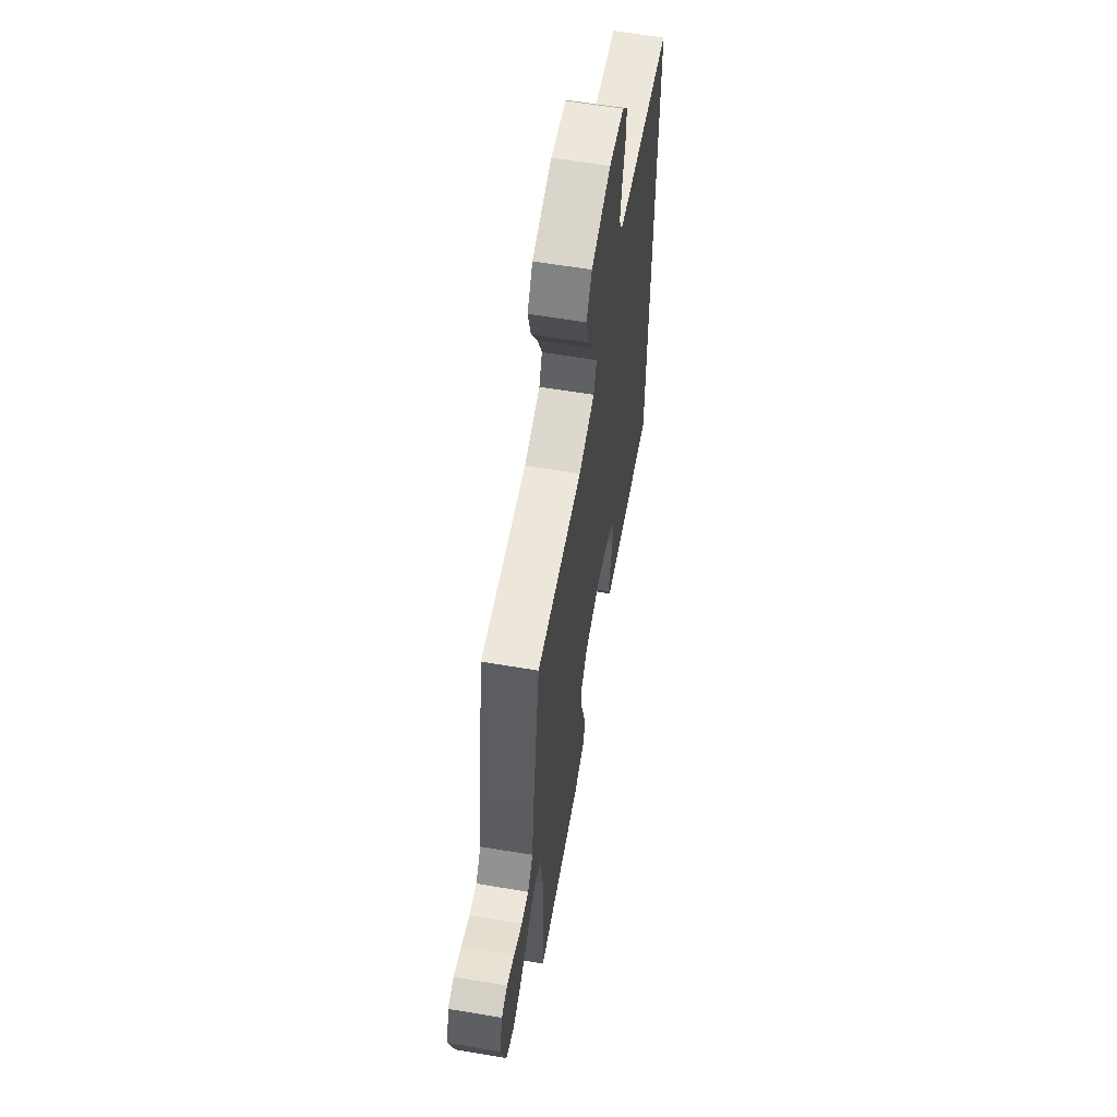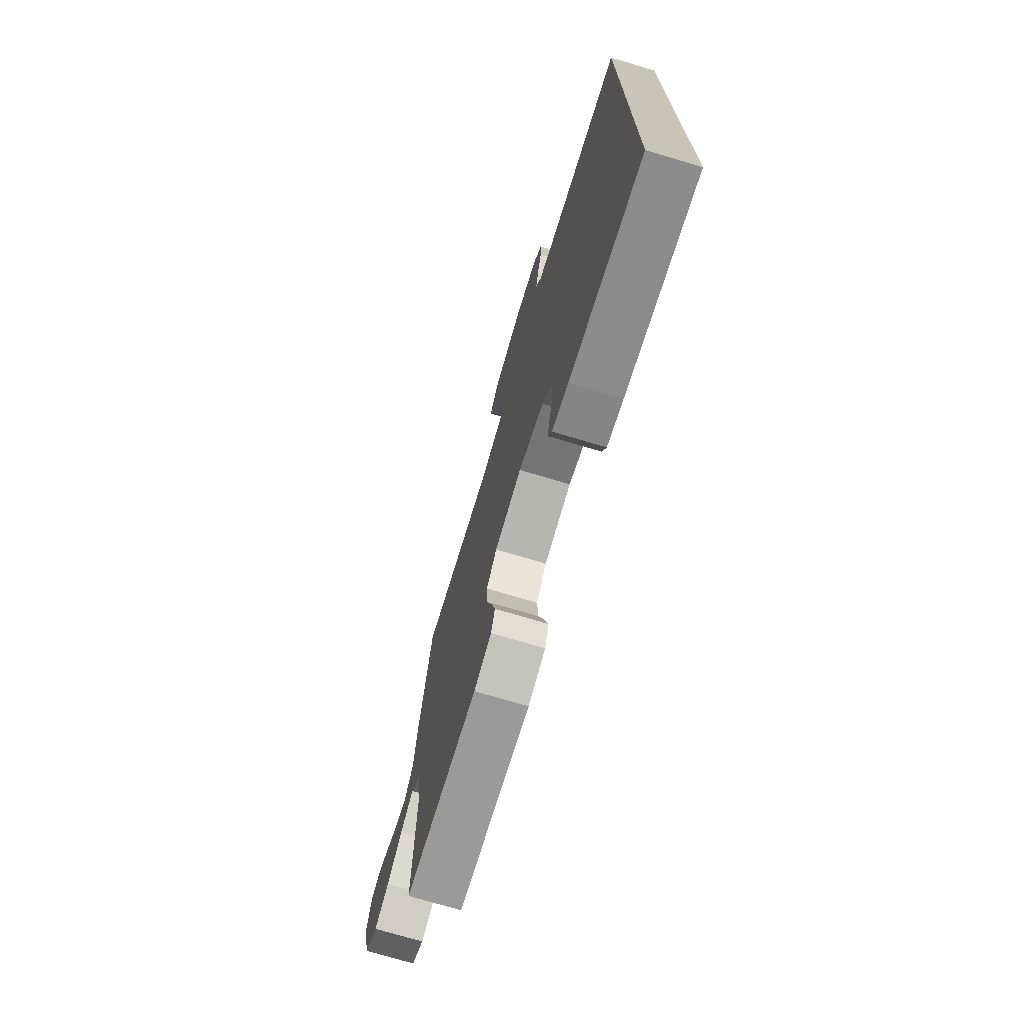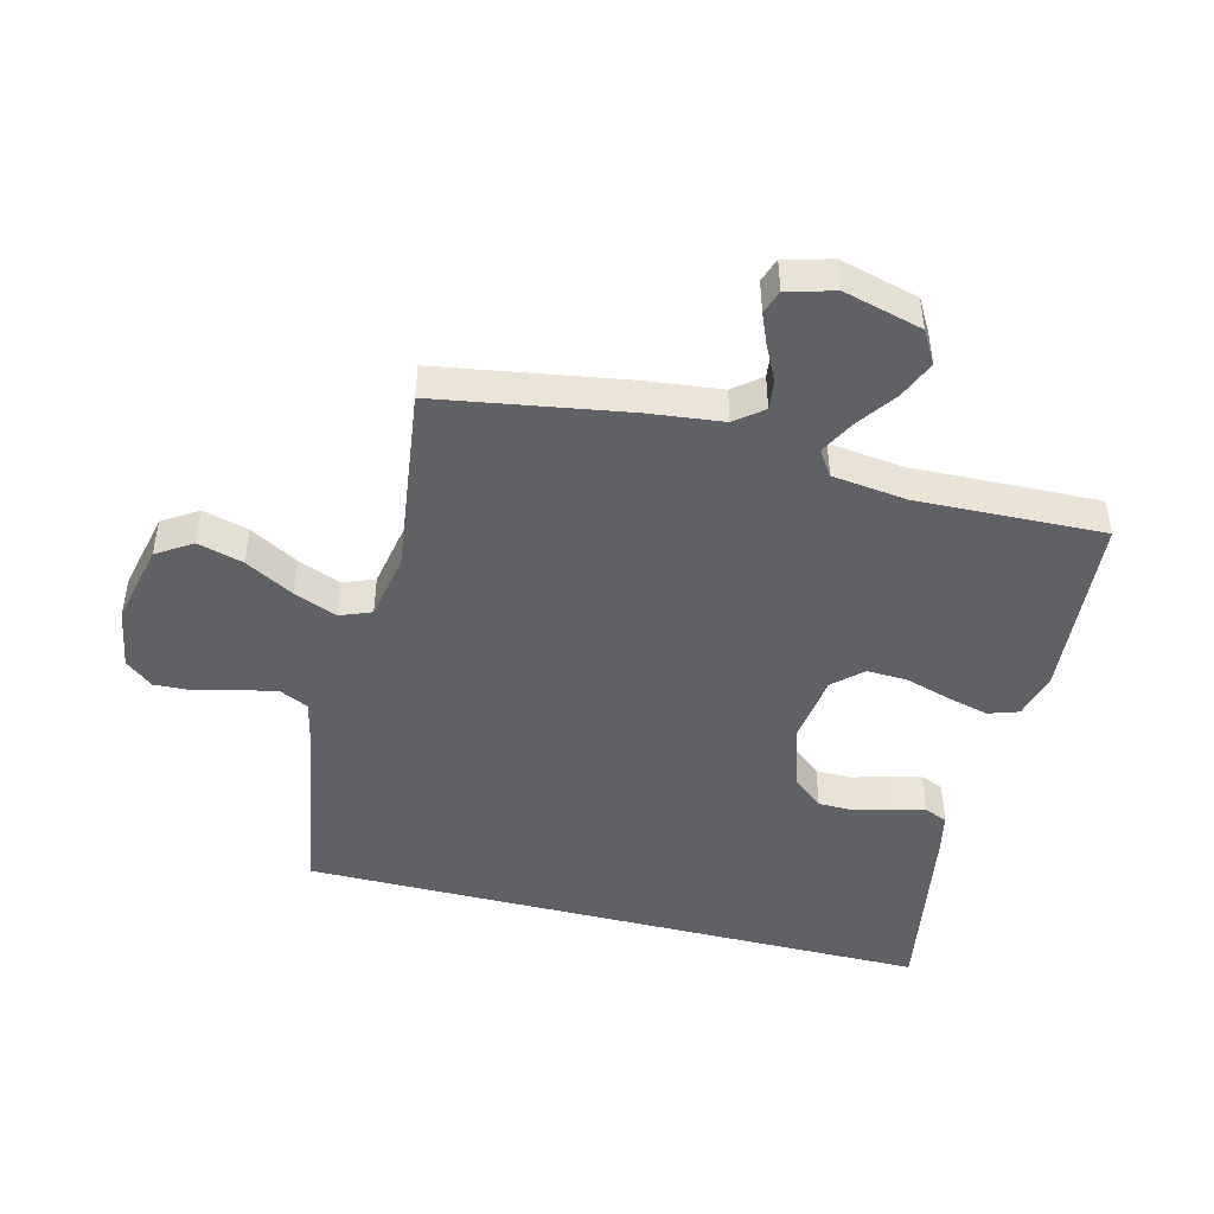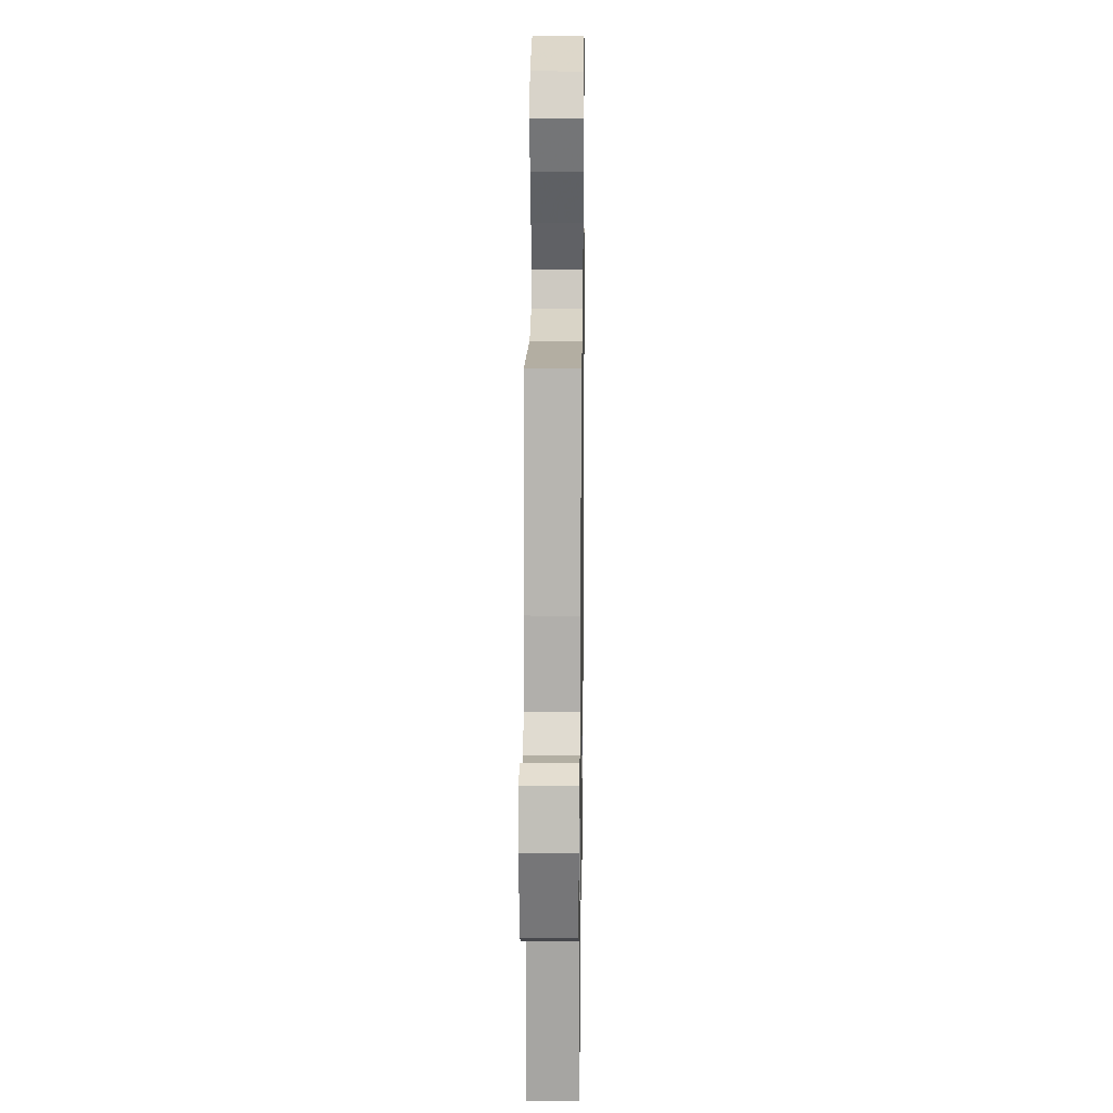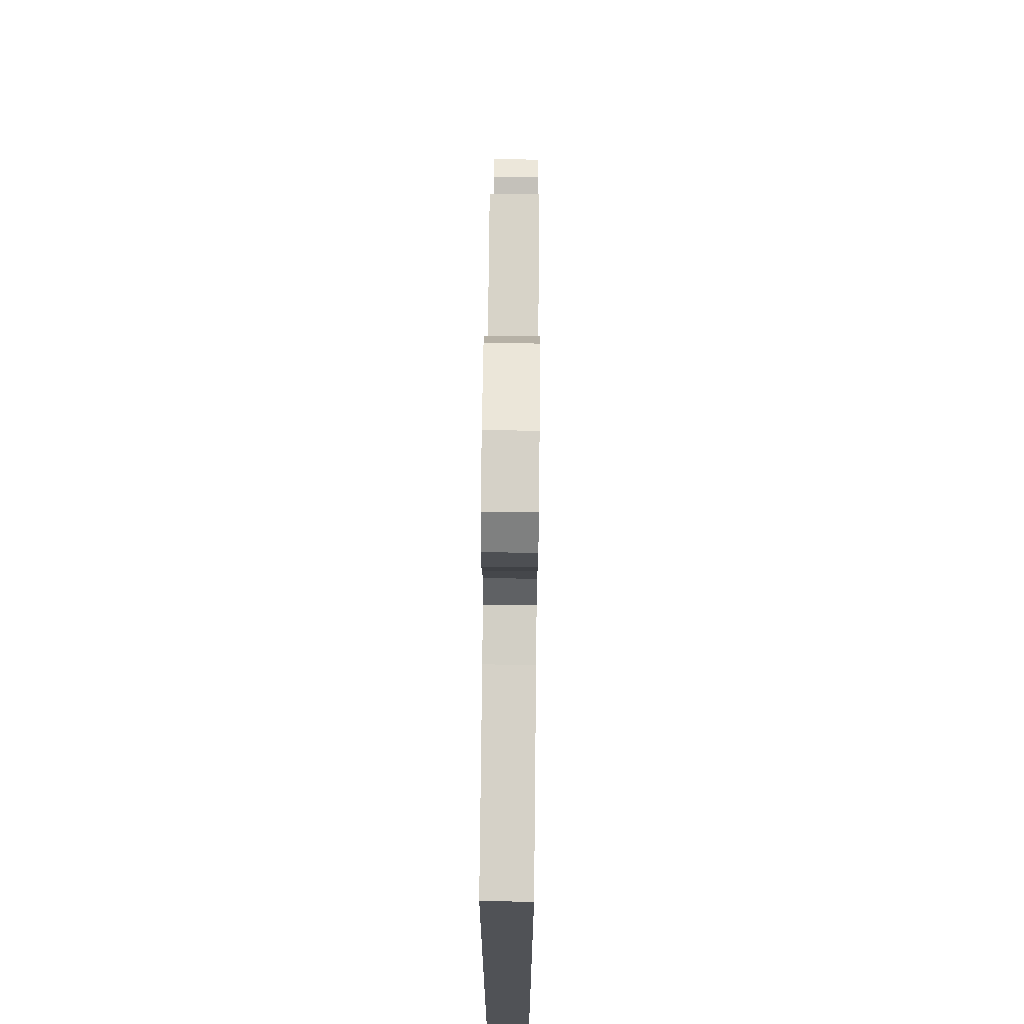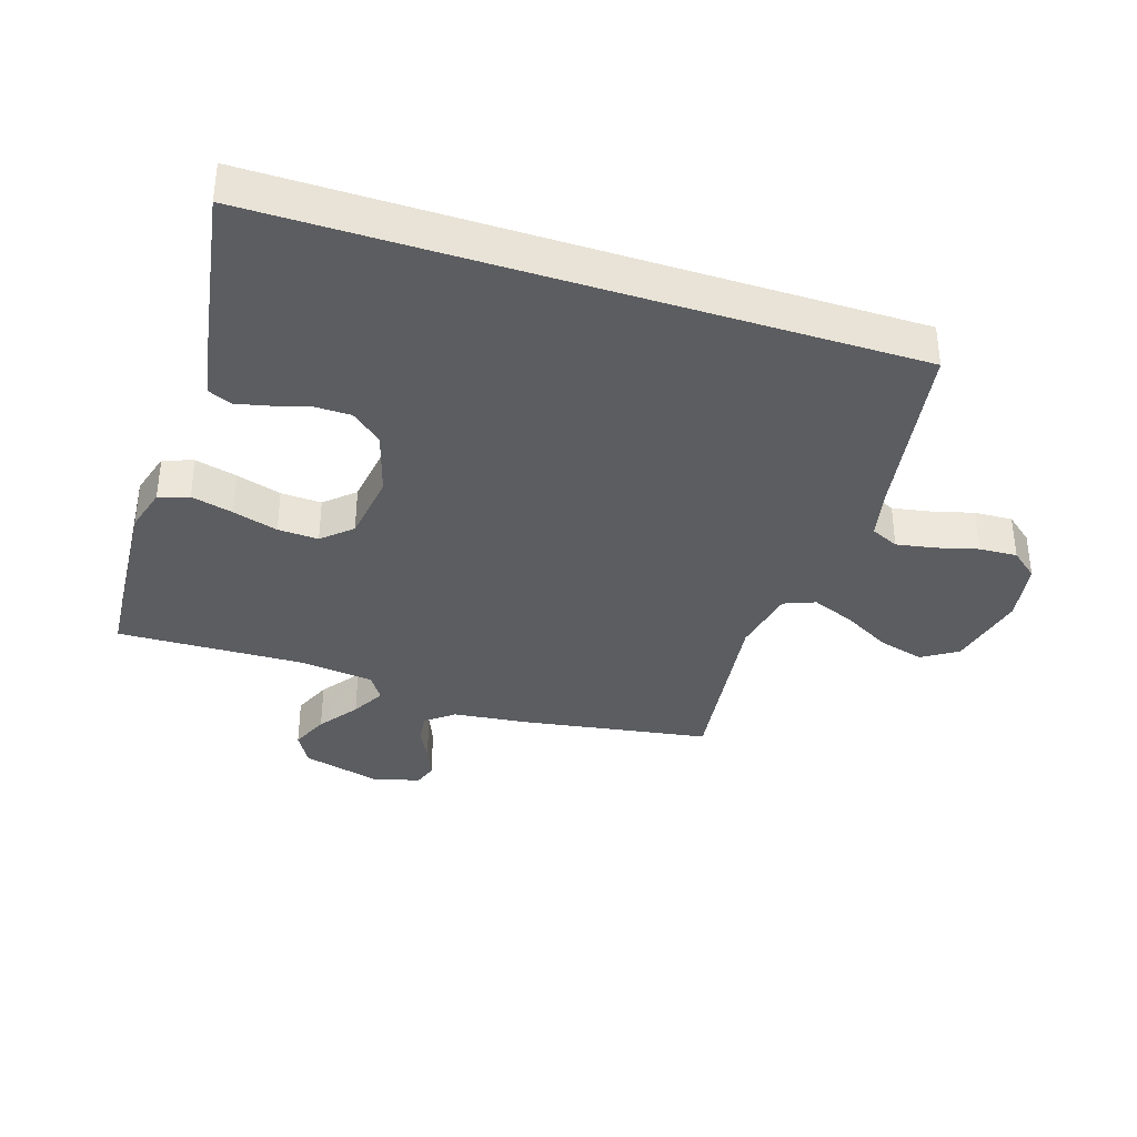
<metadata>
{"format":"obj","ext":"obj","renderer":"f3d","projection":"perspective","resolution":1024,"background":"white","views":[{"elev":61.2,"azim":99.7,"up":"+Z"},{"elev":-73.6,"azim":-106.6,"up":"+Z"},{"elev":-46.3,"azim":75.8,"up":"+Y"},{"elev":18.2,"azim":90.8,"up":"+Z"},{"elev":69.3,"azim":-89.4,"up":"+Z"},{"elev":-36.3,"azim":-108.0,"up":"+Y"}]}
</metadata>
<code>
v -0.5 0.07 -0.541
v -0.5 0.07 0.474
v -0.2 0.07 0.524
v -0.124 0.07 0.541
v -0.103 0.07 0.586
v -0.114 0.07 0.647
v -0.132 0.07 0.713
v -0.135 0.07 0.774
v -0.099 0.07 0.818
v 0 0.07 0.835
v 0.129 0.07 0.806
v 0.165 0.07 0.75
v 0.145 0.07 0.677
v 0.102 0.07 0.6
v 0.074 0.07 0.531
v 0.094 0.07 0.481
v 0.2 0.07 0.461
v 0.5 0.07 0.5
v 0.549 0.07 0.2
v 0.563 0.07 0.079
v 0.598 0.07 0.035
v 0.646 0.07 0.041
v 0.7 0.07 0.068
v 0.75 0.07 0.089
v 0.789 0.07 0.076
v 0.809 0.07 0
v 0.776 0.07 -0.125
v 0.724 0.07 -0.155
v 0.663 0.07 -0.129
v 0.6 0.07 -0.084
v 0.545 0.07 -0.055
v 0.505 0.07 -0.082
v 0.49 0.07 -0.2
v 0.5 0.07 -0.5
v 0.2 0.07 -0.523
v 0.128 0.07 -0.503
v 0.112 0.07 -0.455
v 0.129 0.07 -0.388
v 0.151 0.07 -0.316
v 0.154 0.07 -0.251
v 0.112 0.07 -0.205
v 0 0.07 -0.19
v -0.104 0.07 -0.222
v -0.145 0.07 -0.271
v -0.146 0.07 -0.329
v -0.129 0.07 -0.387
v -0.117 0.07 -0.439
v -0.133 0.07 -0.476
v -0.2 0.07 -0.49
v -0.5 0 -0.541
v -0.5 0 0.474
v -0.2 0 0.524
v -0.124 0 0.541
v -0.103 0 0.586
v -0.114 0 0.647
v -0.132 0 0.713
v -0.135 0 0.774
v -0.099 0 0.818
v 0 0 0.835
v 0.129 0 0.806
v 0.165 0 0.75
v 0.145 0 0.677
v 0.102 0 0.6
v 0.074 0 0.531
v 0.094 0 0.481
v 0.2 0 0.461
v 0.5 0 0.5
v 0.549 0 0.2
v 0.563 0 0.079
v 0.598 0 0.035
v 0.646 0 0.041
v 0.7 0 0.068
v 0.75 0 0.089
v 0.789 0 0.076
v 0.809 0 0
v 0.776 0 -0.125
v 0.724 0 -0.155
v 0.663 0 -0.129
v 0.6 0 -0.084
v 0.545 0 -0.055
v 0.505 0 -0.082
v 0.49 0 -0.2
v 0.5 0 -0.5
v 0.2 0 -0.523
v 0.128 0 -0.503
v 0.112 0 -0.455
v 0.129 0 -0.388
v 0.151 0 -0.316
v 0.154 0 -0.251
v 0.112 0 -0.205
v 0 0 -0.19
v -0.104 0 -0.222
v -0.145 0 -0.271
v -0.146 0 -0.329
v -0.129 0 -0.387
v -0.117 0 -0.439
v -0.133 0 -0.476
v -0.2 0 -0.49
f 45 46 47 48
f 45 48 49 1
f 36 37 38 39
f 34 35 36 39
f 33 34 39 40
f 32 33 40 41
f 27 28 29 30
f 27 30 31
f 26 27 31
f 25 26 31
f 22 23 24 25
f 22 25 31
f 21 22 31 32
f 17 18 19 20
f 16 17 20 21
f 11 12 13 14
f 11 14 15
f 10 11 15
f 9 10 15
f 6 7 8 9
f 5 6 9 15
f 4 5 15 16
f 45 1 2 3
f 44 45 3
f 43 44 3 4
f 42 43 4 16
f 32 41 42
f 16 21 32 42
f 97 96 95 94
f 50 98 97 94
f 88 87 86 85
f 88 85 84 83
f 89 88 83 82
f 90 89 82 81
f 79 78 77 76
f 80 79 76
f 80 76 75
f 80 75 74
f 74 73 72 71
f 80 74 71
f 81 80 71 70
f 69 68 67 66
f 70 69 66 65
f 63 62 61 60
f 64 63 60
f 64 60 59
f 64 59 58
f 58 57 56 55
f 64 58 55 54
f 65 64 54 53
f 52 51 50 94
f 52 94 93
f 53 52 93 92
f 65 53 92 91
f 91 90 81
f 91 81 70 65
f 1 50 51 2
f 2 51 52 3
f 3 52 53 4
f 4 53 54 5
f 5 54 55 6
f 6 55 56 7
f 7 56 57 8
f 8 57 58 9
f 9 58 59 10
f 10 59 60 11
f 11 60 61 12
f 12 61 62 13
f 13 62 63 14
f 14 63 64 15
f 15 64 65 16
f 16 65 66 17
f 17 66 67 18
f 18 67 68 19
f 19 68 69 20
f 20 69 70 21
f 21 70 71 22
f 22 71 72 23
f 23 72 73 24
f 24 73 74 25
f 25 74 75 26
f 26 75 76 27
f 27 76 77 28
f 28 77 78 29
f 29 78 79 30
f 30 79 80 31
f 31 80 81 32
f 32 81 82 33
f 33 82 83 34
f 34 83 84 35
f 35 84 85 36
f 36 85 86 37
f 37 86 87 38
f 38 87 88 39
f 39 88 89 40
f 40 89 90 41
f 41 90 91 42
f 42 91 92 43
f 43 92 93 44
f 44 93 94 45
f 45 94 95 46
f 46 95 96 47
f 47 96 97 48
f 48 97 98 49
f 49 98 50 1

</code>
